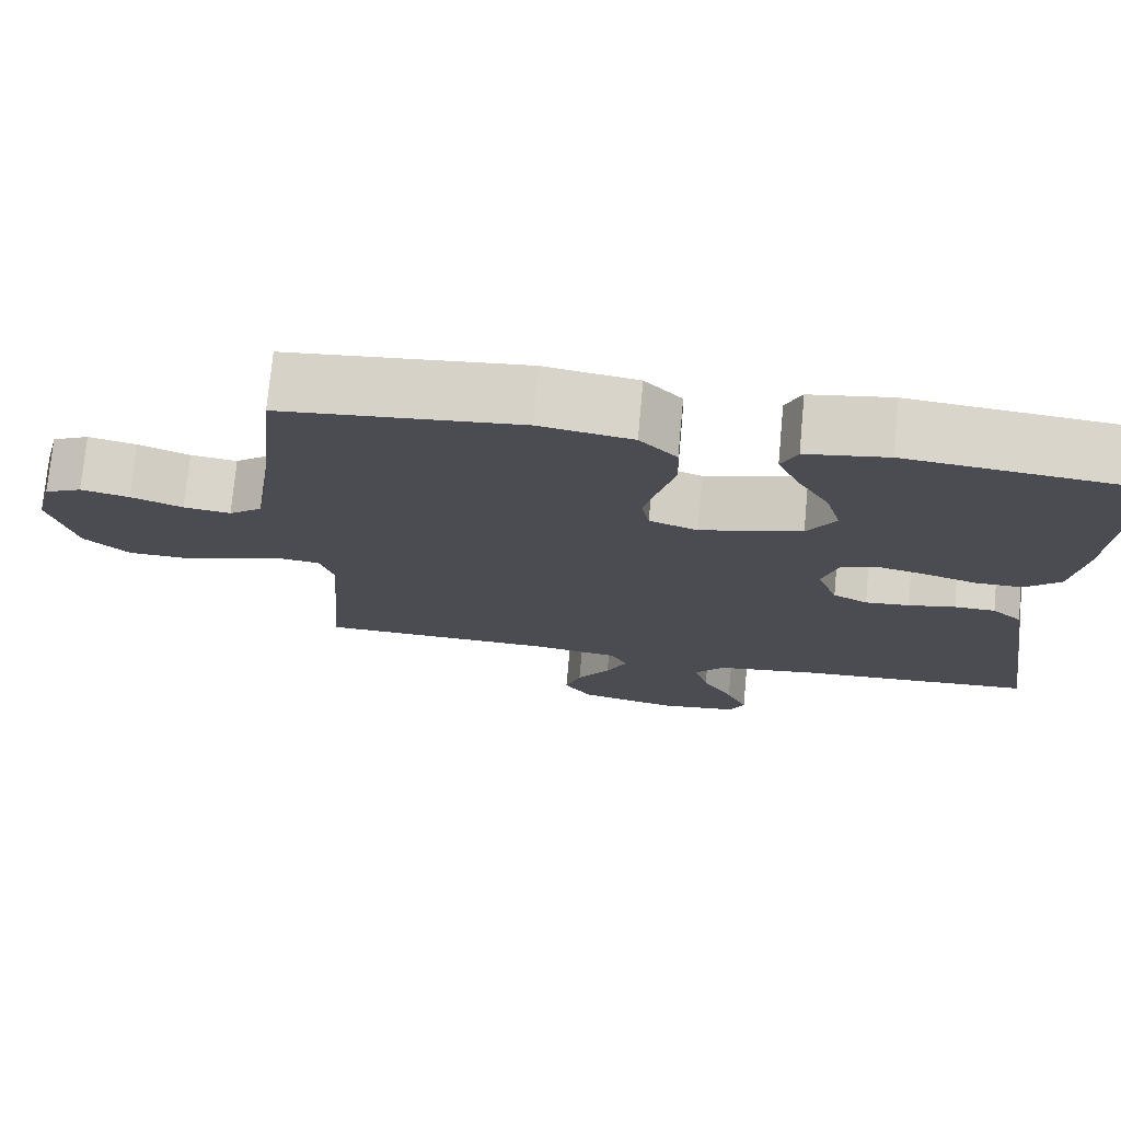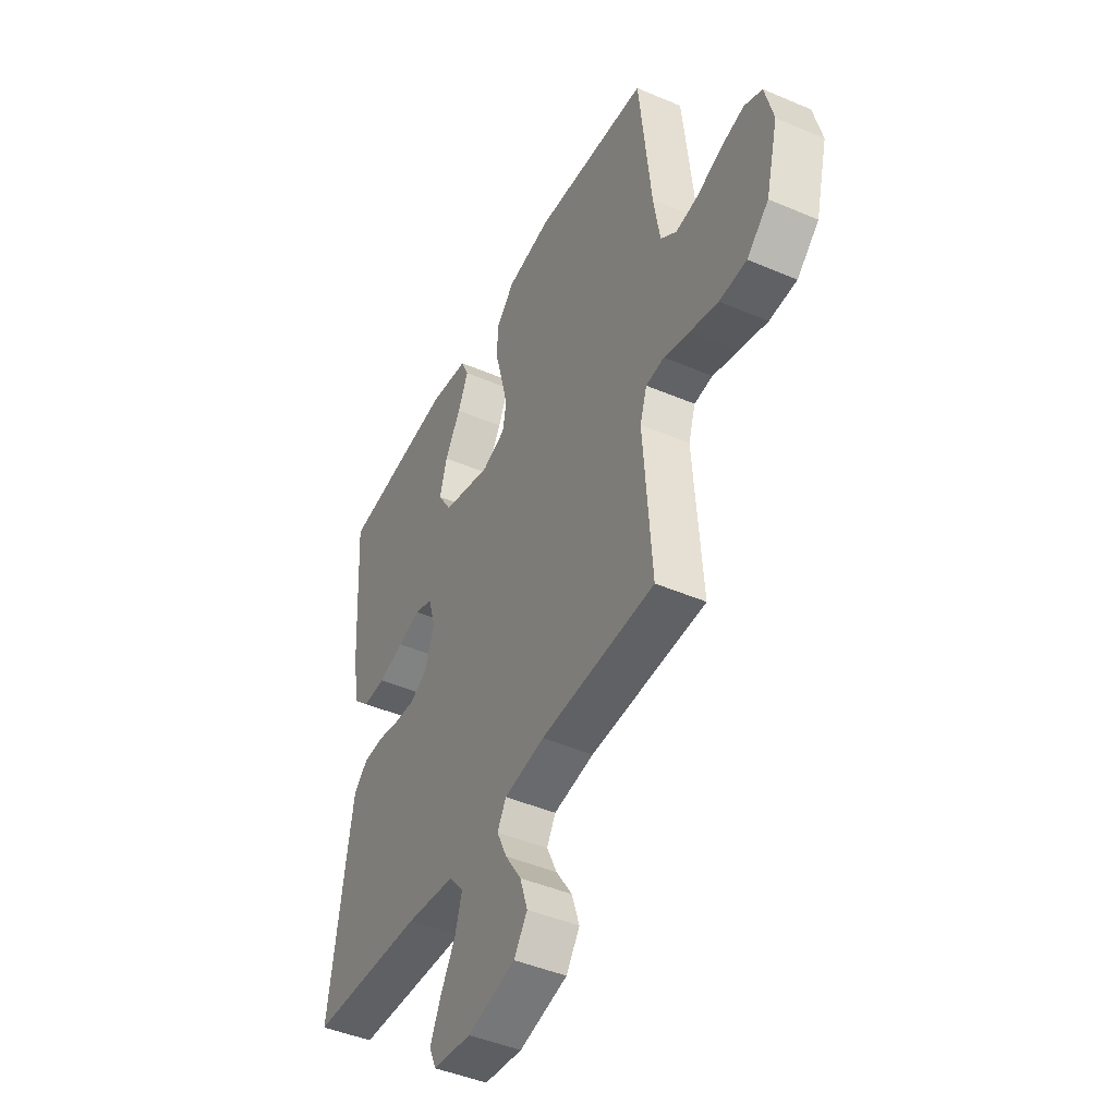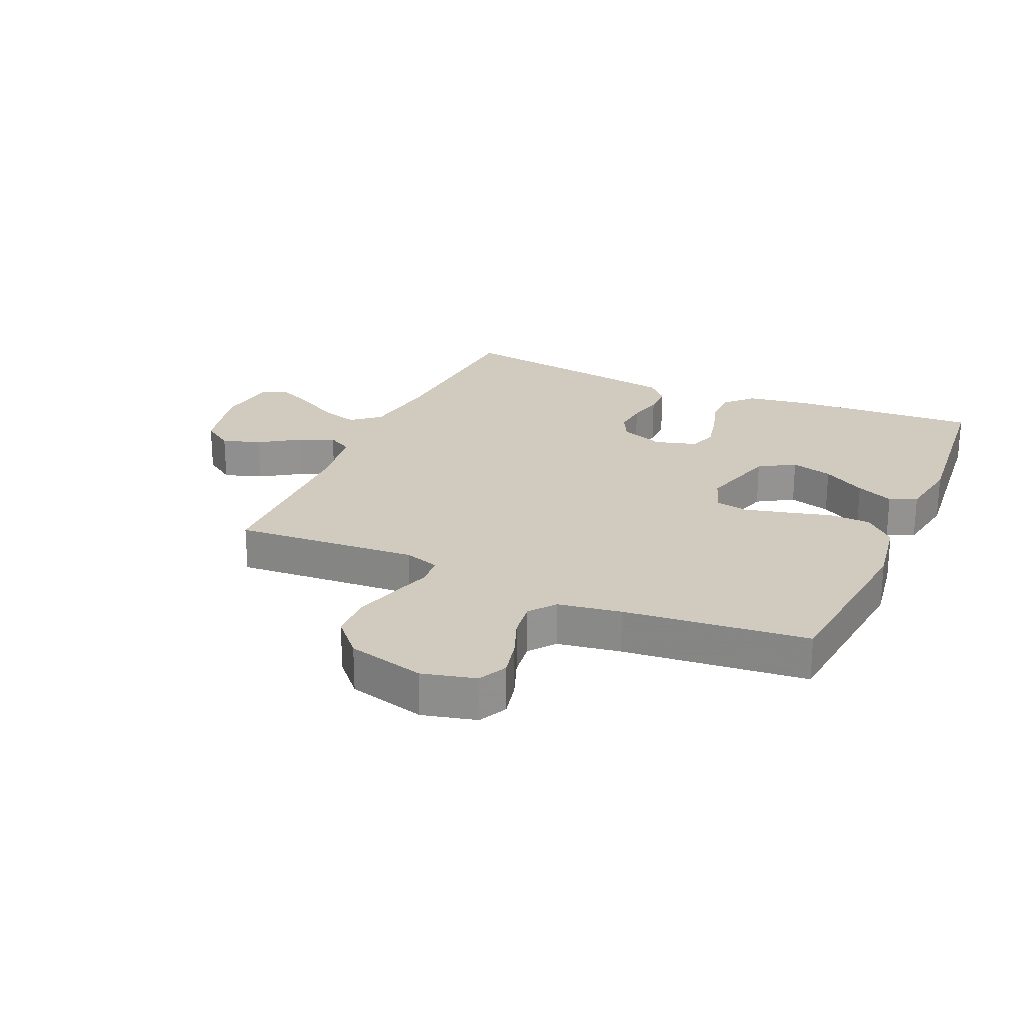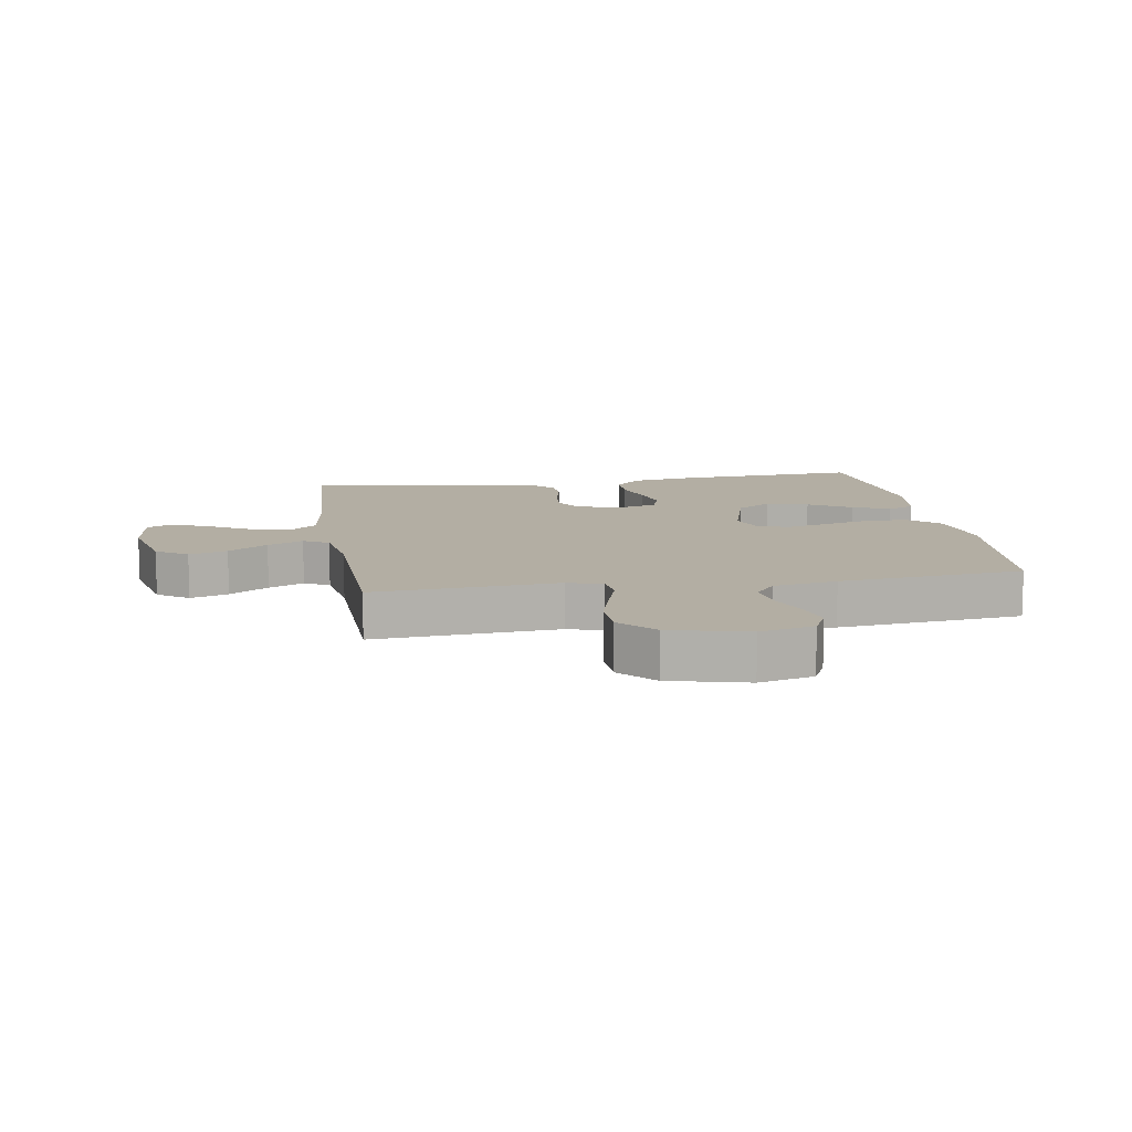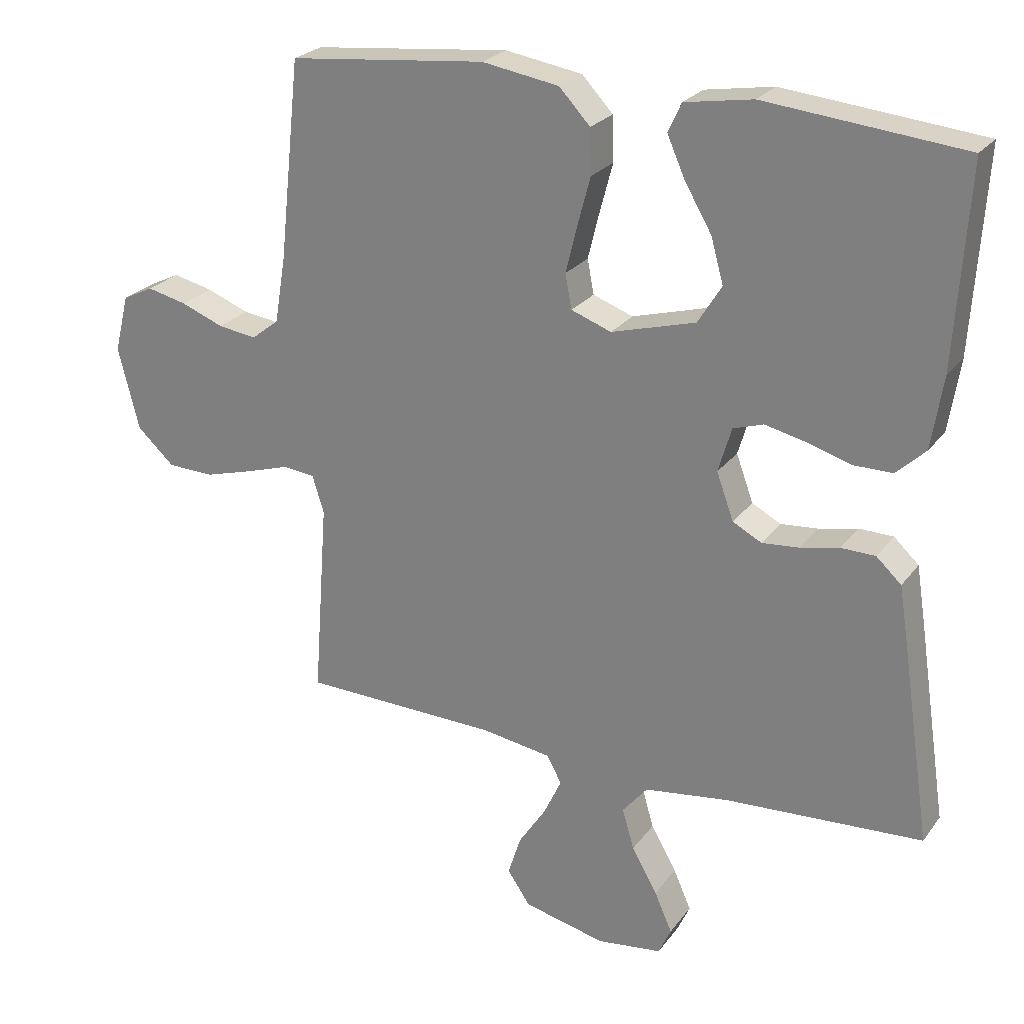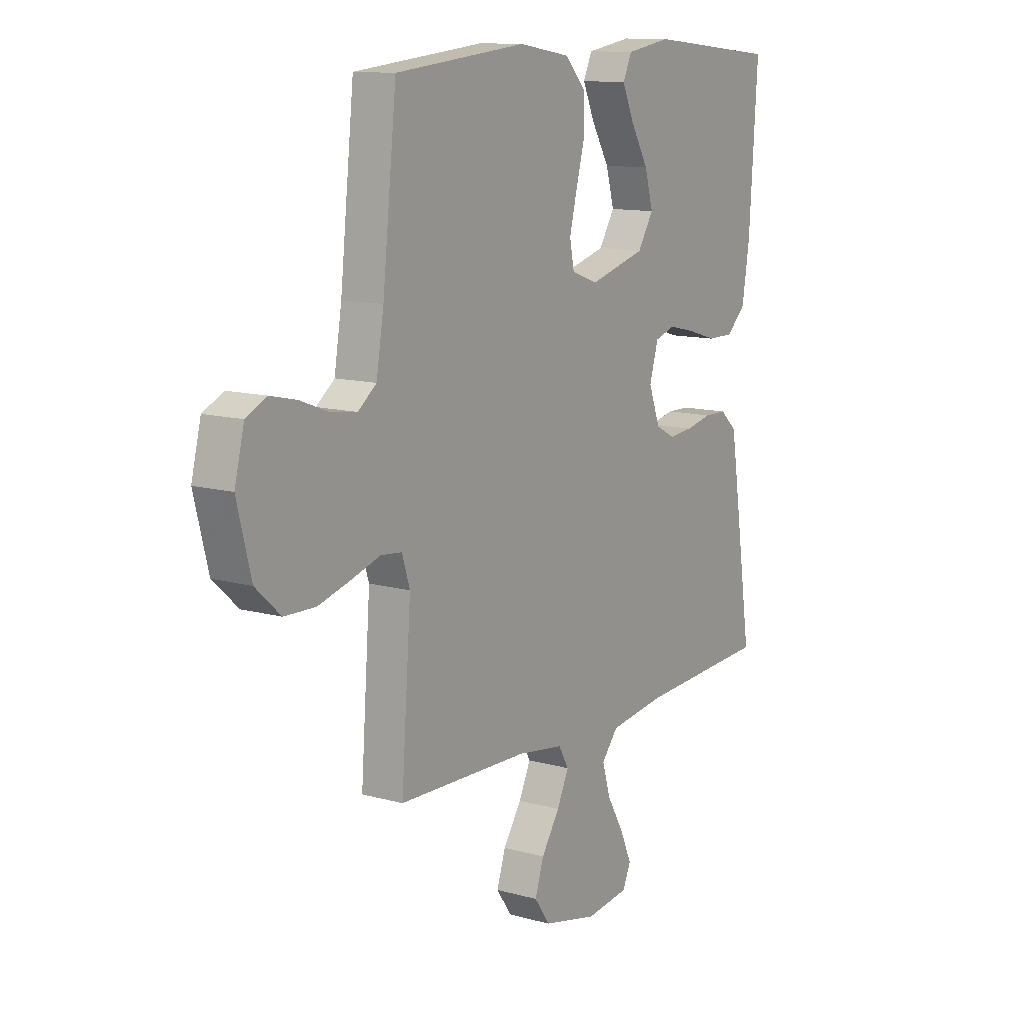
<metadata>
{"format":"obj","ext":"obj","renderer":"f3d","projection":"perspective","resolution":1024,"background":"white","views":[{"elev":74.6,"azim":5.3,"up":"+Z"},{"elev":-45.0,"azim":-116.4,"up":"+Z"},{"elev":23.6,"azim":-66.0,"up":"+Y"},{"elev":11.0,"azim":-99.3,"up":"+Y"},{"elev":24.7,"azim":27.7,"up":"+Z"},{"elev":12.0,"azim":-56.4,"up":"+Z"}]}
</metadata>
<code>
v 0.5 0.07 0.5
v 0.481 0.07 0.2
v 0.464 0.07 0.091
v 0.42 0.07 0.049
v 0.36 0.07 0.049
v 0.294 0.07 0.069
v 0.232 0.07 0.083
v 0.186 0.07 0.068
v 0.166 0.07 0
v 0.192 0.07 -0.071
v 0.236 0.07 -0.094
v 0.292 0.07 -0.089
v 0.351 0.07 -0.076
v 0.403 0.07 -0.077
v 0.441 0.07 -0.112
v 0.455 0.07 -0.2
v 0.5 0.07 -0.5
v 0.2 0.07 -0.518
v 0.072 0.07 -0.536
v 0.034 0.07 -0.582
v 0.052 0.07 -0.644
v 0.091 0.07 -0.712
v 0.118 0.07 -0.773
v 0.099 0.07 -0.815
v 0 0.07 -0.828
v -0.125 0.07 -0.799
v -0.16 0.07 -0.748
v -0.14 0.07 -0.686
v -0.098 0.07 -0.622
v -0.071 0.07 -0.564
v -0.094 0.07 -0.523
v -0.2 0.07 -0.507
v -0.5 0.07 -0.5
v -0.478 0.07 -0.2
v -0.496 0.07 -0.143
v -0.544 0.07 -0.138
v -0.611 0.07 -0.159
v -0.685 0.07 -0.18
v -0.756 0.07 -0.178
v -0.813 0.07 -0.126
v -0.845 0.07 0
v -0.823 0.07 0.088
v -0.776 0.07 0.111
v -0.715 0.07 0.097
v -0.65 0.07 0.072
v -0.591 0.07 0.064
v -0.549 0.07 0.097
v -0.532 0.07 0.2
v -0.5 0.07 0.5
v -0.2 0.07 0.531
v -0.083 0.07 0.512
v -0.036 0.07 0.462
v -0.034 0.07 0.394
v -0.054 0.07 0.319
v -0.071 0.07 0.25
v -0.061 0.07 0.198
v 0 0.07 0.176
v 0.128 0.07 0.212
v 0.164 0.07 0.27
v 0.145 0.07 0.338
v 0.104 0.07 0.408
v 0.077 0.07 0.469
v 0.097 0.07 0.513
v 0.2 0.07 0.53
v 0.5 0 0.5
v 0.481 0 0.2
v 0.464 0 0.091
v 0.42 0 0.049
v 0.36 0 0.049
v 0.294 0 0.069
v 0.232 0 0.083
v 0.186 0 0.068
v 0.166 0 0
v 0.192 0 -0.071
v 0.236 0 -0.094
v 0.292 0 -0.089
v 0.351 0 -0.076
v 0.403 0 -0.077
v 0.441 0 -0.112
v 0.455 0 -0.2
v 0.5 0 -0.5
v 0.2 0 -0.518
v 0.072 0 -0.536
v 0.034 0 -0.582
v 0.052 0 -0.644
v 0.091 0 -0.712
v 0.118 0 -0.773
v 0.099 0 -0.815
v 0 0 -0.828
v -0.125 0 -0.799
v -0.16 0 -0.748
v -0.14 0 -0.686
v -0.098 0 -0.622
v -0.071 0 -0.564
v -0.094 0 -0.523
v -0.2 0 -0.507
v -0.5 0 -0.5
v -0.478 0 -0.2
v -0.496 0 -0.143
v -0.544 0 -0.138
v -0.611 0 -0.159
v -0.685 0 -0.18
v -0.756 0 -0.178
v -0.813 0 -0.126
v -0.845 0 0
v -0.823 0 0.088
v -0.776 0 0.111
v -0.715 0 0.097
v -0.65 0 0.072
v -0.591 0 0.064
v -0.549 0 0.097
v -0.532 0 0.2
v -0.5 0 0.5
v -0.2 0 0.531
v -0.083 0 0.512
v -0.036 0 0.462
v -0.034 0 0.394
v -0.054 0 0.319
v -0.071 0 0.25
v -0.061 0 0.198
v 0 0 0.176
v 0.128 0 0.212
v 0.164 0 0.27
v 0.145 0 0.338
v 0.104 0 0.408
v 0.077 0 0.469
v 0.097 0 0.513
v 0.2 0 0.53
f 60 61 62 63
f 59 60 63 64
f 51 52 53 54
f 51 54 55
f 48 49 50 51
f 47 48 51 55
f 46 47 55 56
f 42 43 44 45
f 42 45 46
f 41 42 46
f 40 41 46
f 36 37 38 39
f 36 39 40 46
f 32 33 34
f 31 32 34 35
f 26 27 28 29
f 26 29 30
f 25 26 30
f 24 25 30
f 21 22 23 24
f 20 21 24 30
f 19 20 30 31
f 15 16 17 18
f 12 13 14 15
f 11 12 15 18
f 10 11 18 19
f 3 4 5 6
f 3 6 7
f 2 3 7
f 59 64 1 2
f 58 59 2 7
f 57 58 7 8
f 56 57 8 9
f 35 36 46 56
f 19 31 35 56
f 9 10 19 56
f 127 126 125 124
f 128 127 124 123
f 118 117 116 115
f 119 118 115
f 115 114 113 112
f 119 115 112 111
f 120 119 111 110
f 109 108 107 106
f 110 109 106
f 110 106 105
f 110 105 104
f 103 102 101 100
f 110 104 103 100
f 98 97 96
f 99 98 96 95
f 93 92 91 90
f 94 93 90
f 94 90 89
f 94 89 88
f 88 87 86 85
f 94 88 85 84
f 95 94 84 83
f 82 81 80 79
f 79 78 77 76
f 82 79 76 75
f 83 82 75 74
f 70 69 68 67
f 71 70 67
f 71 67 66
f 66 65 128 123
f 71 66 123 122
f 72 71 122 121
f 73 72 121 120
f 120 110 100 99
f 120 99 95 83
f 120 83 74 73
f 1 65 66 2
f 2 66 67 3
f 3 67 68 4
f 4 68 69 5
f 5 69 70 6
f 6 70 71 7
f 7 71 72 8
f 8 72 73 9
f 9 73 74 10
f 10 74 75 11
f 11 75 76 12
f 12 76 77 13
f 13 77 78 14
f 14 78 79 15
f 15 79 80 16
f 16 80 81 17
f 17 81 82 18
f 18 82 83 19
f 19 83 84 20
f 20 84 85 21
f 21 85 86 22
f 22 86 87 23
f 23 87 88 24
f 24 88 89 25
f 25 89 90 26
f 26 90 91 27
f 27 91 92 28
f 28 92 93 29
f 29 93 94 30
f 30 94 95 31
f 31 95 96 32
f 32 96 97 33
f 33 97 98 34
f 34 98 99 35
f 35 99 100 36
f 36 100 101 37
f 37 101 102 38
f 38 102 103 39
f 39 103 104 40
f 40 104 105 41
f 41 105 106 42
f 42 106 107 43
f 43 107 108 44
f 44 108 109 45
f 45 109 110 46
f 46 110 111 47
f 47 111 112 48
f 48 112 113 49
f 49 113 114 50
f 50 114 115 51
f 51 115 116 52
f 52 116 117 53
f 53 117 118 54
f 54 118 119 55
f 55 119 120 56
f 56 120 121 57
f 57 121 122 58
f 58 122 123 59
f 59 123 124 60
f 60 124 125 61
f 61 125 126 62
f 62 126 127 63
f 63 127 128 64
f 64 128 65 1

</code>
